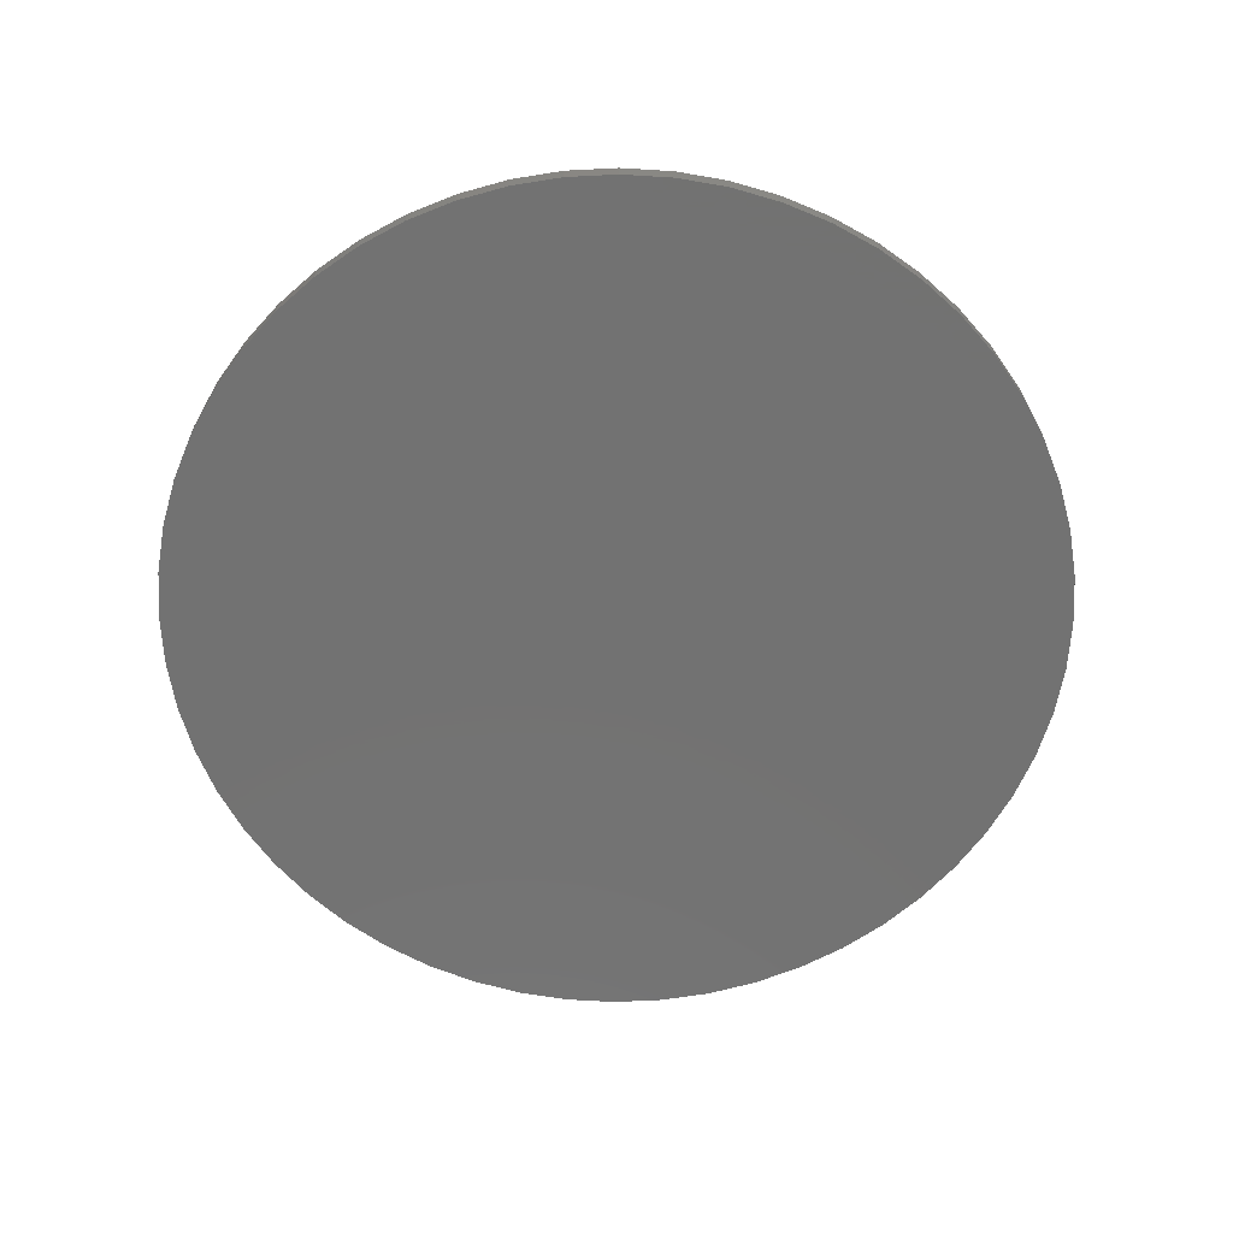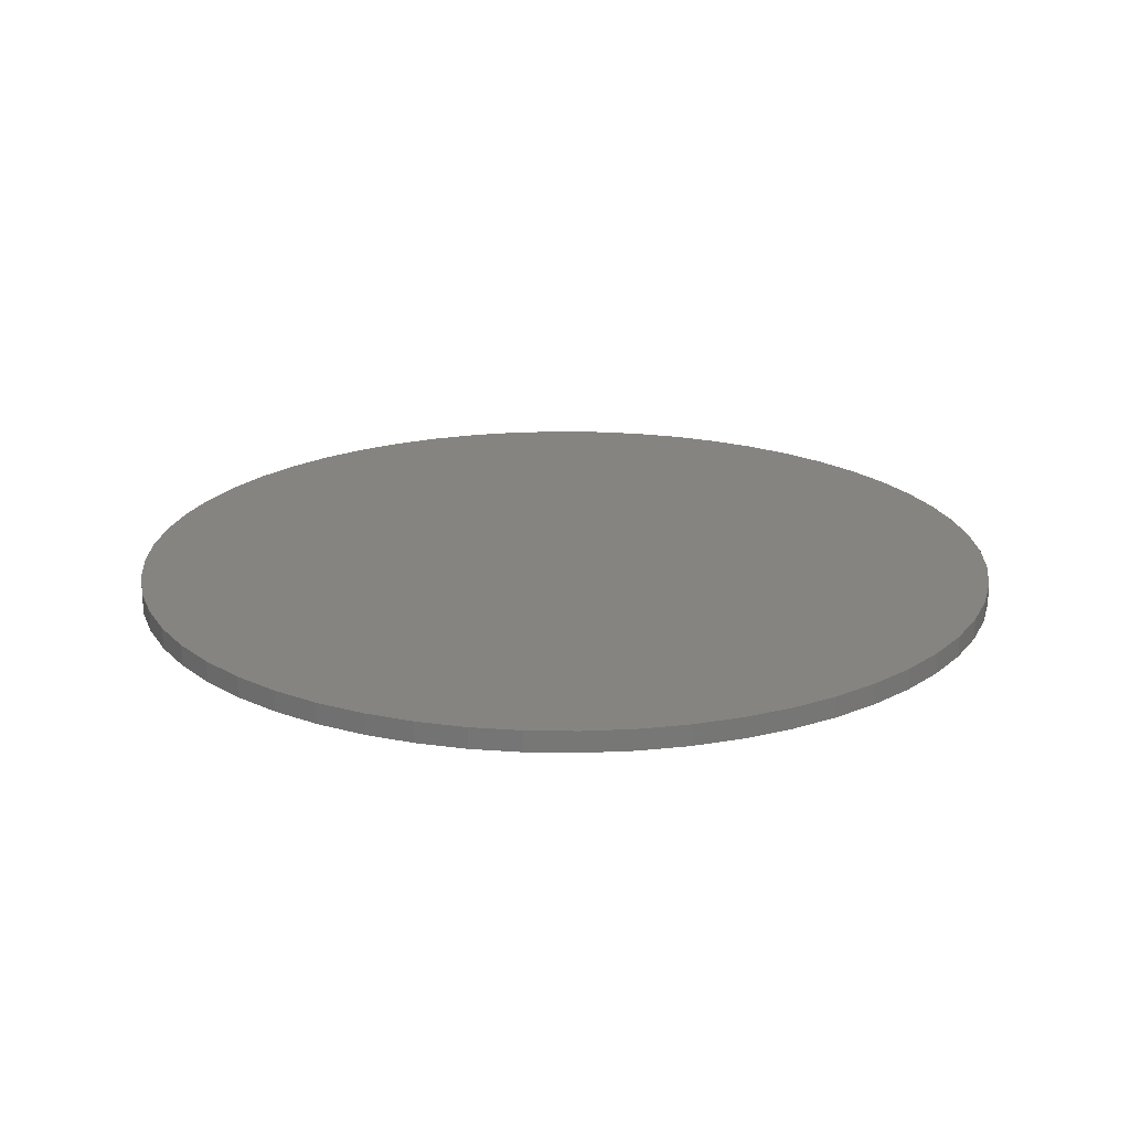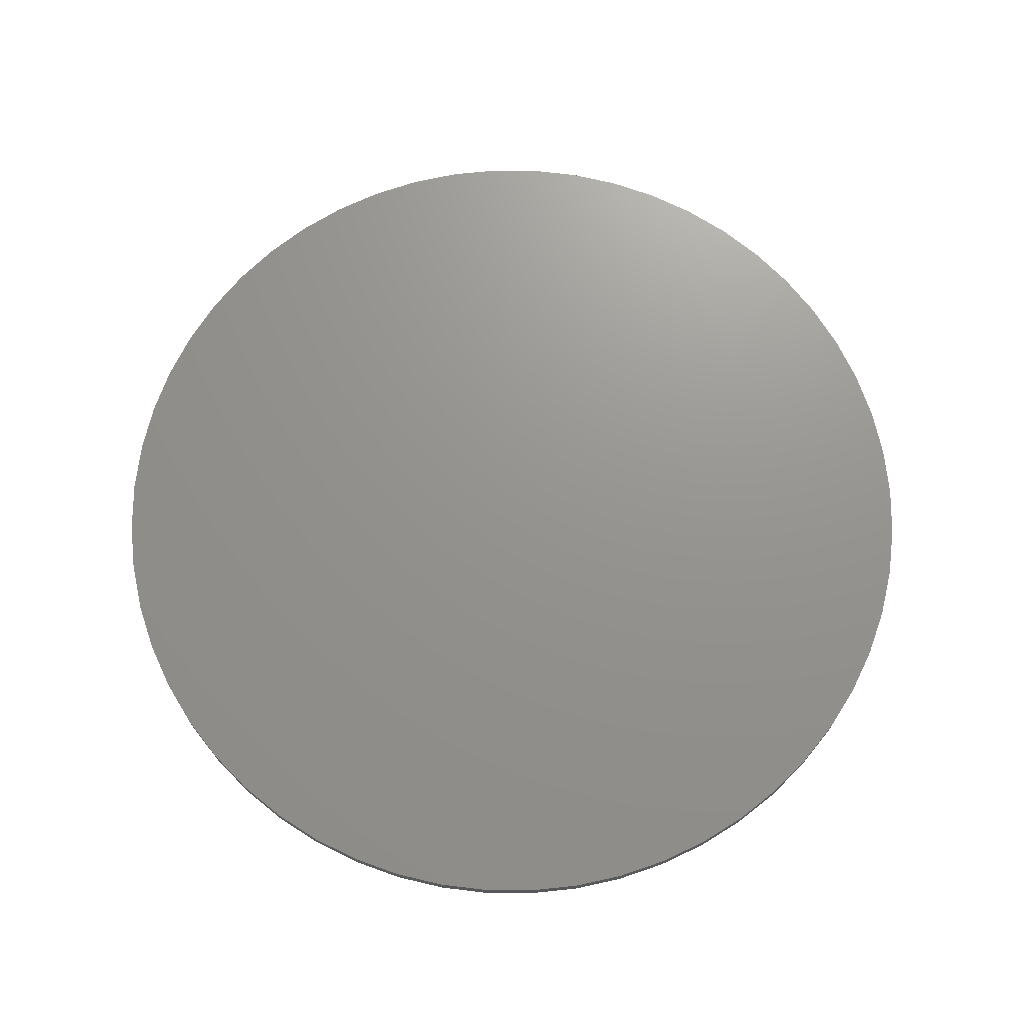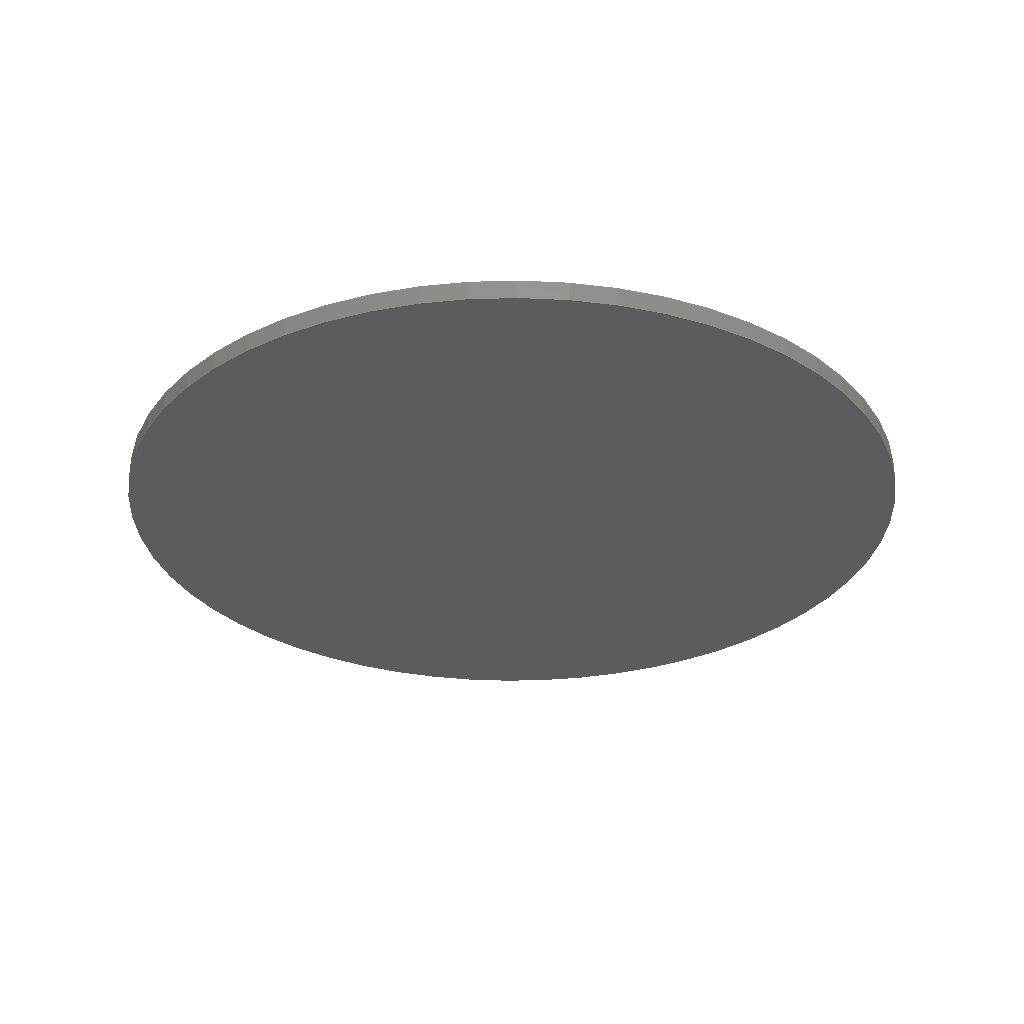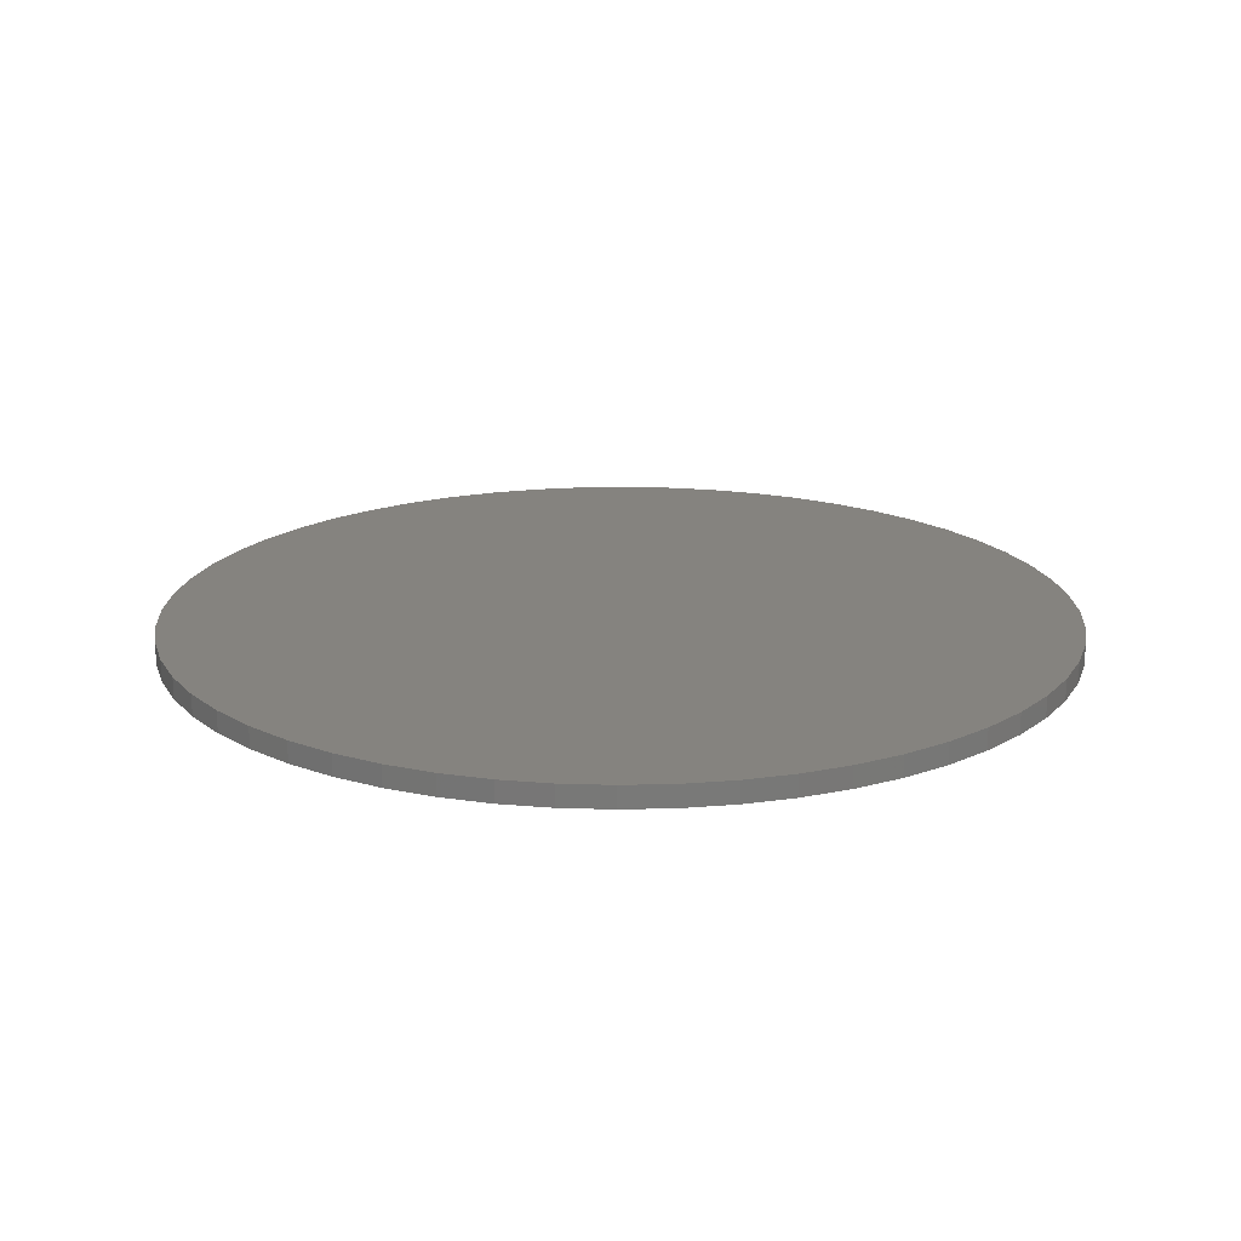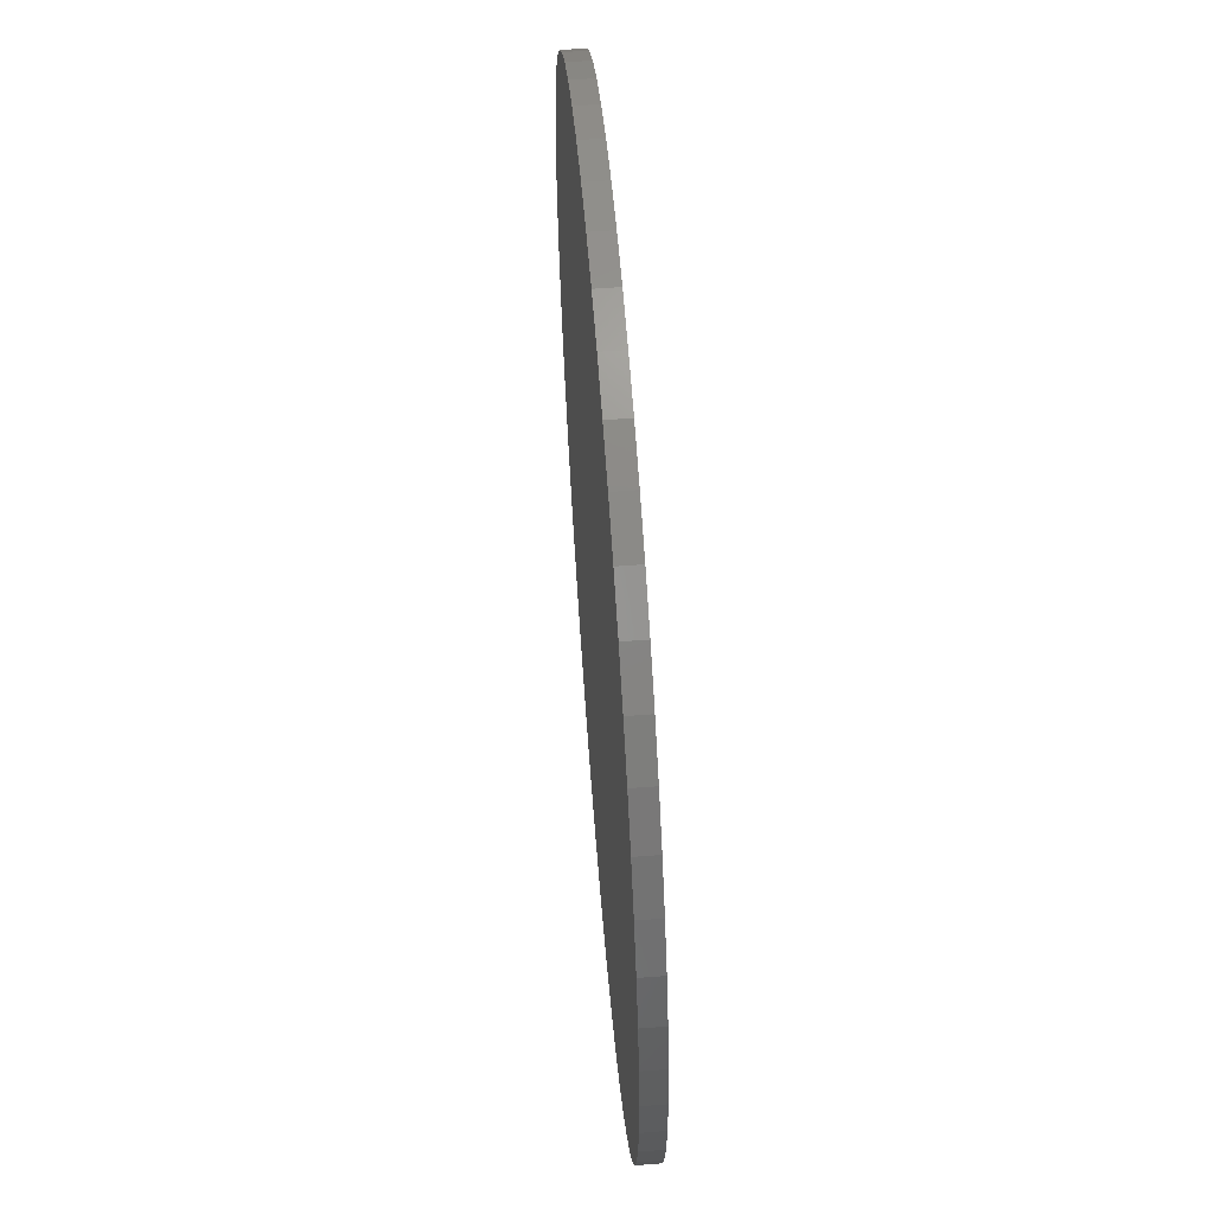
<metadata>
{"format":"stl","ext":"stl","renderer":"f3d","projection":"perspective","resolution":1024,"background":"white","views":[{"elev":-64.2,"azim":-128.9,"up":"+Z"},{"elev":20.6,"azim":-1.7,"up":"+Z"},{"elev":71.1,"azim":16.5,"up":"+Z"},{"elev":-29.7,"azim":-110.1,"up":"+Z"},{"elev":18.6,"azim":58.2,"up":"+Z"},{"elev":60.8,"azim":-94.4,"up":"+Y"}]}
</metadata>
<code>
# stl→obj: 112 verts, 220 faces
v 9.132 -57.65 1
v 9.132 -57.65 0
v 9 -60 1
v 9 -60 0
v 9.132 -62.35 1
v 9.132 -62.35 0
v 9.527 -64.67 1
v 9.527 -64.67 0
v 10.18 -66.94 1
v 10.18 -66.94 0
v 11.08 -69.11 1
v 11.08 -69.11 0
v 12.22 -71.17 1
v 12.22 -71.17 0
v 13.58 -73.09 1
v 13.58 -73.09 0
v 15.15 -74.85 1
v 15.15 -74.85 0
v 16.91 -76.42 1
v 16.91 -76.42 0
v 18.83 -77.78 1
v 18.83 -77.78 0
v 20.89 -78.92 1
v 20.89 -78.92 0
v 23.06 -79.82 1
v 23.06 -79.82 0
v 25.33 -80.47 1
v 25.33 -80.47 0
v 27.65 -80.87 1
v 27.65 -80.87 0
v 30 -81 1
v 30 -81 0
v 32.35 -80.87 1
v 32.35 -80.87 0
v 34.67 -80.47 1
v 34.67 -80.47 0
v 36.94 -79.82 1
v 36.94 -79.82 0
v 39.11 -78.92 1
v 39.11 -78.92 0
v 41.17 -77.78 1
v 41.17 -77.78 0
v 43.09 -76.42 1
v 43.09 -76.42 0
v 44.85 -74.85 1
v 44.85 -74.85 0
v 46.42 -73.09 1
v 46.42 -73.09 0
v 47.78 -71.17 1
v 47.78 -71.17 0
v 48.92 -69.11 1
v 48.92 -69.11 0
v 49.82 -66.94 1
v 49.82 -66.94 0
v 50.47 -64.67 1
v 50.47 -64.67 0
v 50.87 -62.35 1
v 50.87 -62.35 0
v 51 -60 1
v 51 -60 0
v 50.87 -57.65 1
v 50.87 -57.65 0
v 50.47 -55.33 1
v 50.47 -55.33 0
v 49.82 -53.06 1
v 49.82 -53.06 0
v 48.92 -50.89 1
v 48.92 -50.89 0
v 47.78 -48.83 1
v 47.78 -48.83 0
v 46.42 -46.91 1
v 46.42 -46.91 0
v 44.85 -45.15 1
v 44.85 -45.15 0
v 43.09 -43.58 1
v 43.09 -43.58 0
v 41.17 -42.22 1
v 41.17 -42.22 0
v 39.11 -41.08 1
v 39.11 -41.08 0
v 36.94 -40.18 1
v 36.94 -40.18 0
v 34.67 -39.53 1
v 34.67 -39.53 0
v 32.35 -39.13 1
v 32.35 -39.13 0
v 30 -39 1
v 30 -39 0
v 27.65 -39.13 1
v 27.65 -39.13 0
v 25.33 -39.53 1
v 25.33 -39.53 0
v 23.06 -40.18 1
v 23.06 -40.18 0
v 20.89 -41.08 1
v 20.89 -41.08 0
v 18.83 -42.22 1
v 18.83 -42.22 0
v 16.91 -43.58 1
v 16.91 -43.58 0
v 15.15 -45.15 1
v 15.15 -45.15 0
v 13.58 -46.91 1
v 13.58 -46.91 0
v 12.22 -48.83 1
v 12.22 -48.83 0
v 11.08 -50.89 1
v 11.08 -50.89 0
v 10.18 -53.06 1
v 10.18 -53.06 0
v 9.527 -55.33 1
v 9.527 -55.33 0
f 1 2 3
f 3 2 4
f 3 4 5
f 5 4 6
f 5 6 7
f 7 6 8
f 7 8 9
f 9 8 10
f 9 10 11
f 11 10 12
f 11 12 13
f 13 12 14
f 13 14 15
f 15 14 16
f 15 16 17
f 17 16 18
f 17 18 19
f 19 18 20
f 19 20 21
f 21 20 22
f 21 22 23
f 23 22 24
f 23 24 25
f 25 24 26
f 25 26 27
f 27 26 28
f 27 28 29
f 29 28 30
f 29 30 31
f 31 30 32
f 31 32 33
f 33 32 34
f 33 34 35
f 35 34 36
f 35 36 37
f 37 36 38
f 37 38 39
f 39 38 40
f 39 40 41
f 41 40 42
f 41 42 43
f 43 42 44
f 43 44 45
f 45 44 46
f 45 46 47
f 47 46 48
f 47 48 49
f 49 48 50
f 49 50 51
f 51 50 52
f 51 52 53
f 53 52 54
f 53 54 55
f 55 54 56
f 55 56 57
f 57 56 58
f 57 58 59
f 59 58 60
f 59 60 61
f 61 60 62
f 61 62 63
f 63 62 64
f 63 64 65
f 65 64 66
f 65 66 67
f 67 66 68
f 67 68 69
f 69 68 70
f 69 70 71
f 71 70 72
f 71 72 73
f 73 72 74
f 73 74 75
f 75 74 76
f 75 76 77
f 77 76 78
f 77 78 79
f 79 78 80
f 79 80 81
f 81 80 82
f 81 82 83
f 83 82 84
f 83 84 85
f 85 84 86
f 85 86 87
f 87 86 88
f 87 88 89
f 89 88 90
f 89 90 91
f 91 90 92
f 91 92 93
f 93 92 94
f 93 94 95
f 95 94 96
f 95 96 97
f 97 96 98
f 97 98 99
f 99 98 100
f 99 100 101
f 101 100 102
f 101 102 103
f 103 102 104
f 103 104 105
f 105 104 106
f 105 106 107
f 107 106 108
f 107 108 109
f 109 108 110
f 109 110 111
f 111 110 112
f 111 112 1
f 1 112 2
f 5 57 3
f 3 57 59
f 3 59 1
f 1 59 61
f 1 61 111
f 111 61 63
f 111 63 109
f 109 63 65
f 109 65 107
f 107 65 67
f 107 67 105
f 105 67 69
f 105 69 103
f 103 69 71
f 103 71 101
f 101 71 73
f 101 73 99
f 99 73 75
f 99 75 97
f 97 75 77
f 97 77 95
f 95 77 79
f 95 79 93
f 93 79 81
f 93 81 91
f 91 81 83
f 91 83 89
f 89 83 85
f 89 85 87
f 57 5 55
f 55 5 7
f 55 7 53
f 53 7 9
f 53 9 51
f 51 9 11
f 51 11 49
f 49 11 13
f 49 13 47
f 47 13 15
f 47 15 45
f 45 15 17
f 45 17 43
f 43 17 19
f 43 19 41
f 41 19 21
f 41 21 39
f 39 21 23
f 39 23 37
f 37 23 25
f 37 25 35
f 35 25 27
f 35 27 33
f 33 27 29
f 33 29 31
f 2 62 4
f 4 62 60
f 4 60 6
f 6 60 58
f 6 58 8
f 8 58 56
f 8 56 10
f 10 56 54
f 10 54 12
f 12 54 52
f 12 52 14
f 14 52 50
f 14 50 16
f 16 50 48
f 16 48 18
f 18 48 46
f 18 46 20
f 20 46 44
f 20 44 22
f 22 44 42
f 22 42 24
f 24 42 40
f 24 40 26
f 26 40 38
f 26 38 28
f 28 38 36
f 28 36 30
f 30 36 34
f 30 34 32
f 62 2 64
f 64 2 112
f 64 112 66
f 66 112 110
f 66 110 68
f 68 110 108
f 68 108 70
f 70 108 106
f 70 106 72
f 72 106 104
f 72 104 74
f 74 104 102
f 74 102 76
f 76 102 100
f 76 100 78
f 78 100 98
f 78 98 80
f 80 98 96
f 80 96 82
f 82 96 94
f 82 94 84
f 84 94 92
f 84 92 86
f 86 92 90
f 86 90 88

</code>
